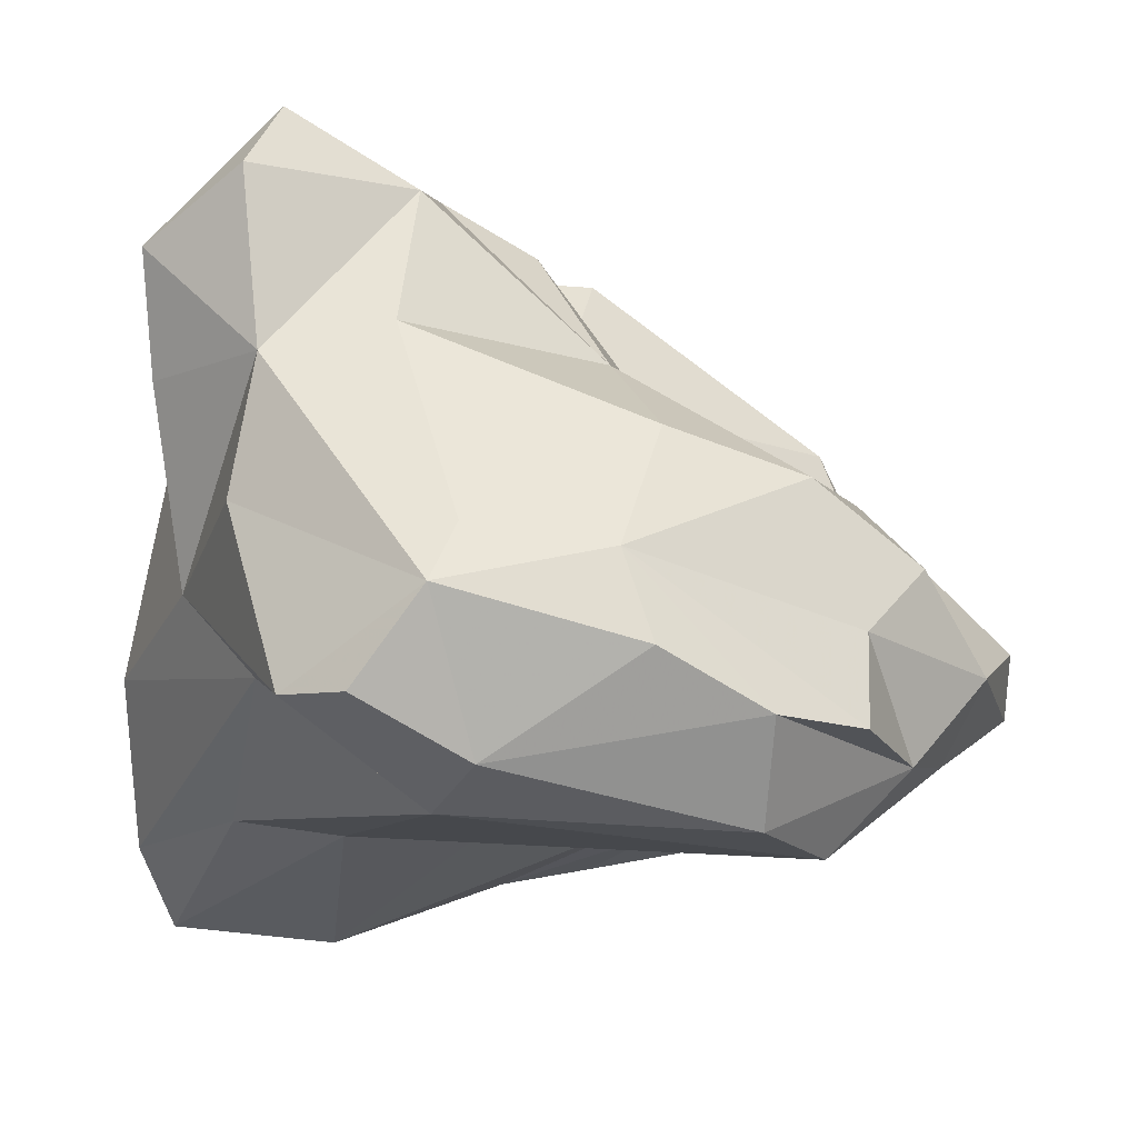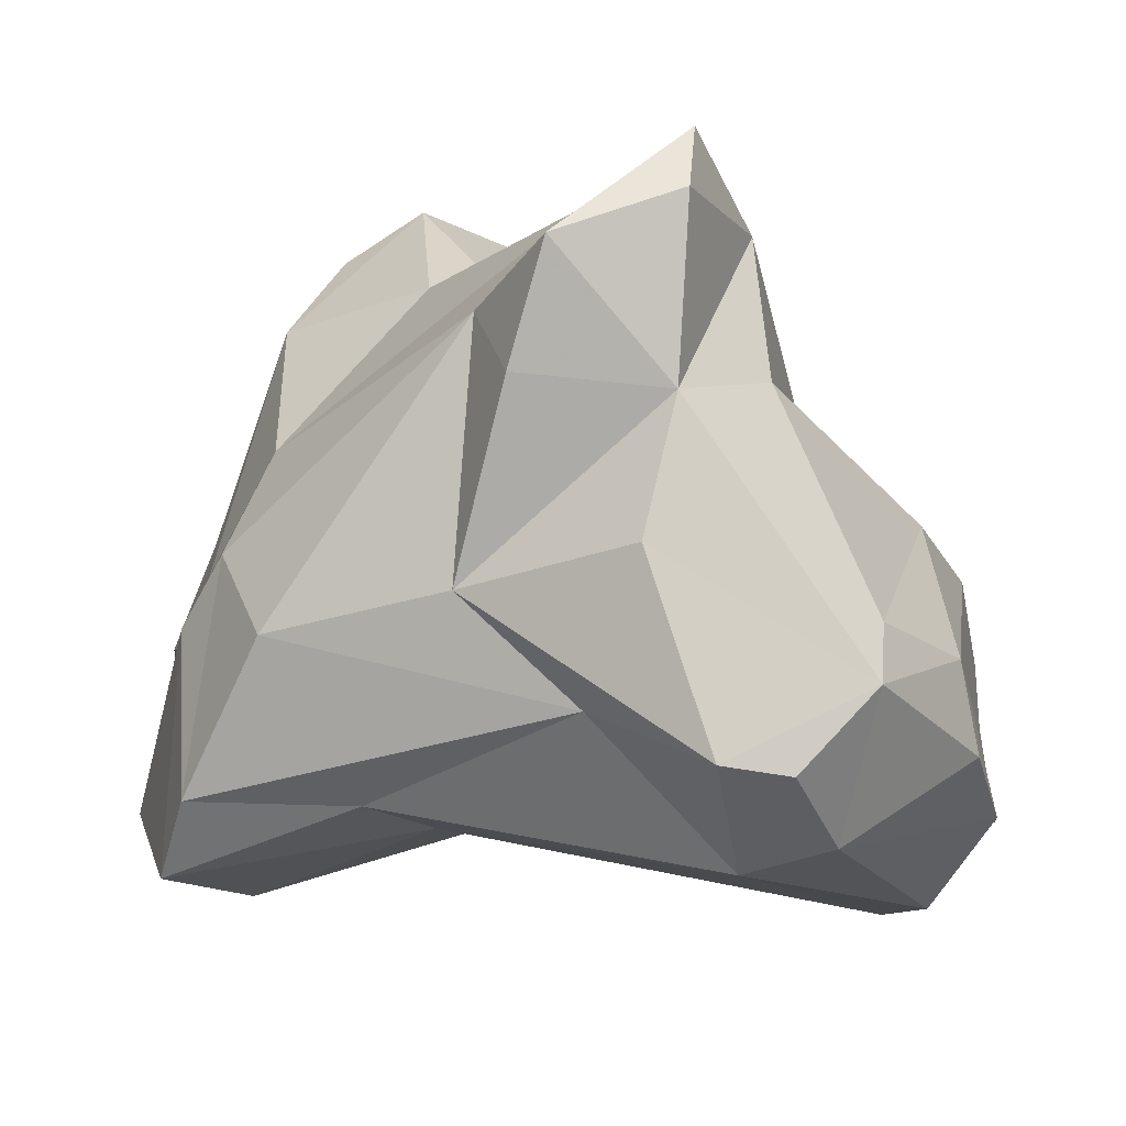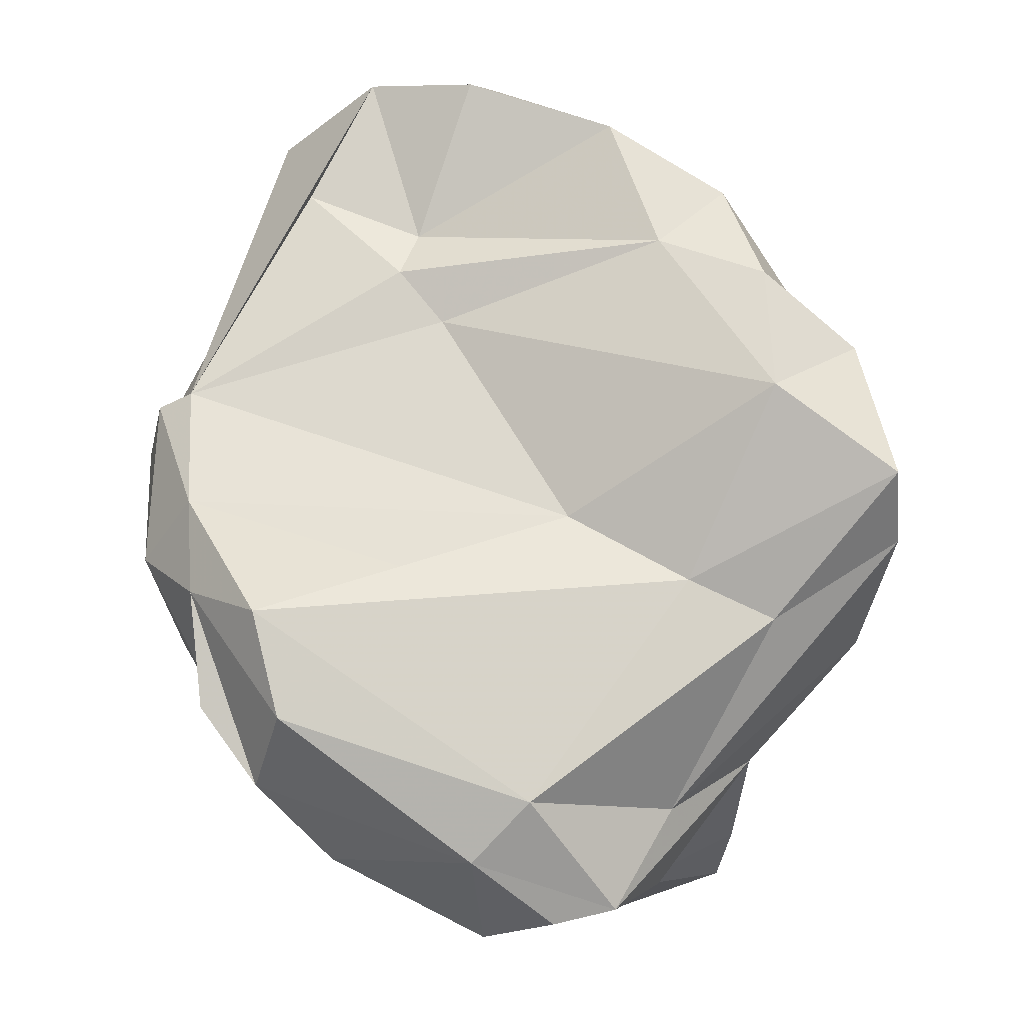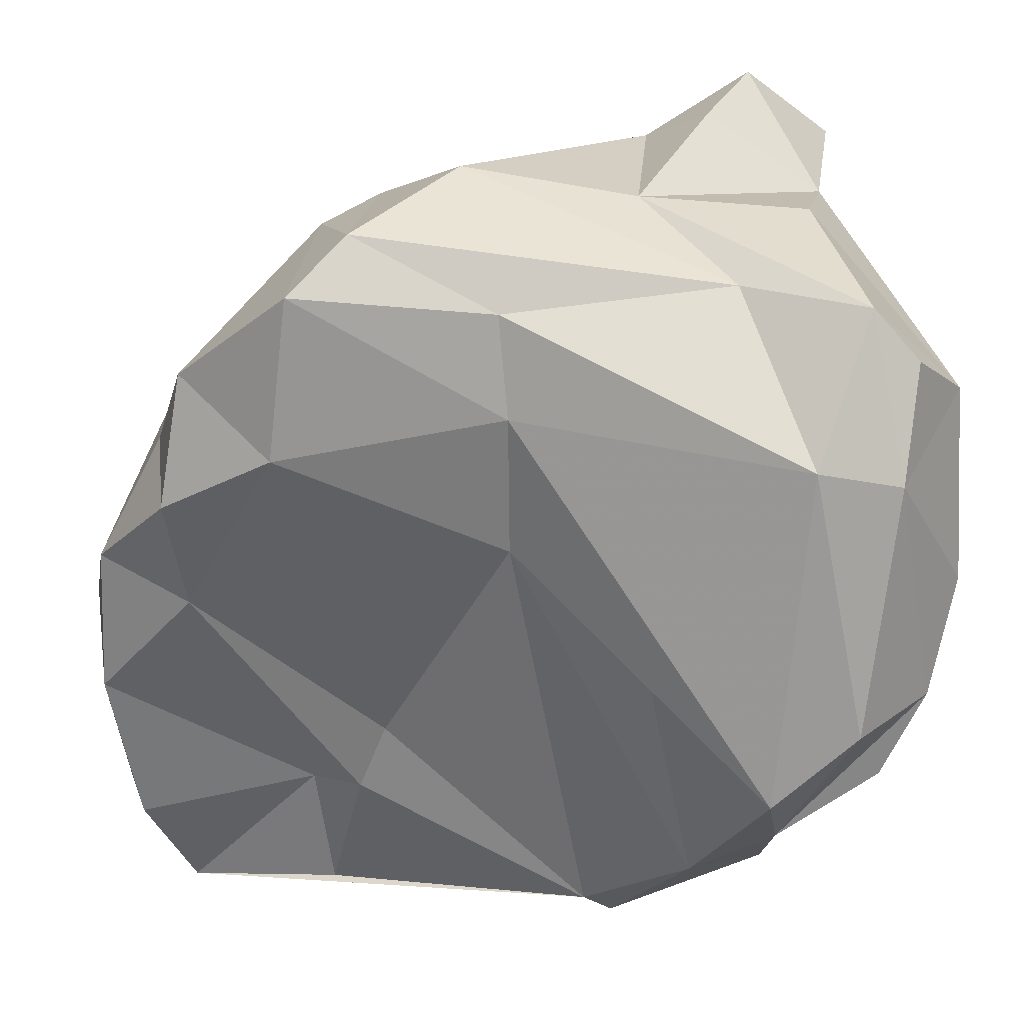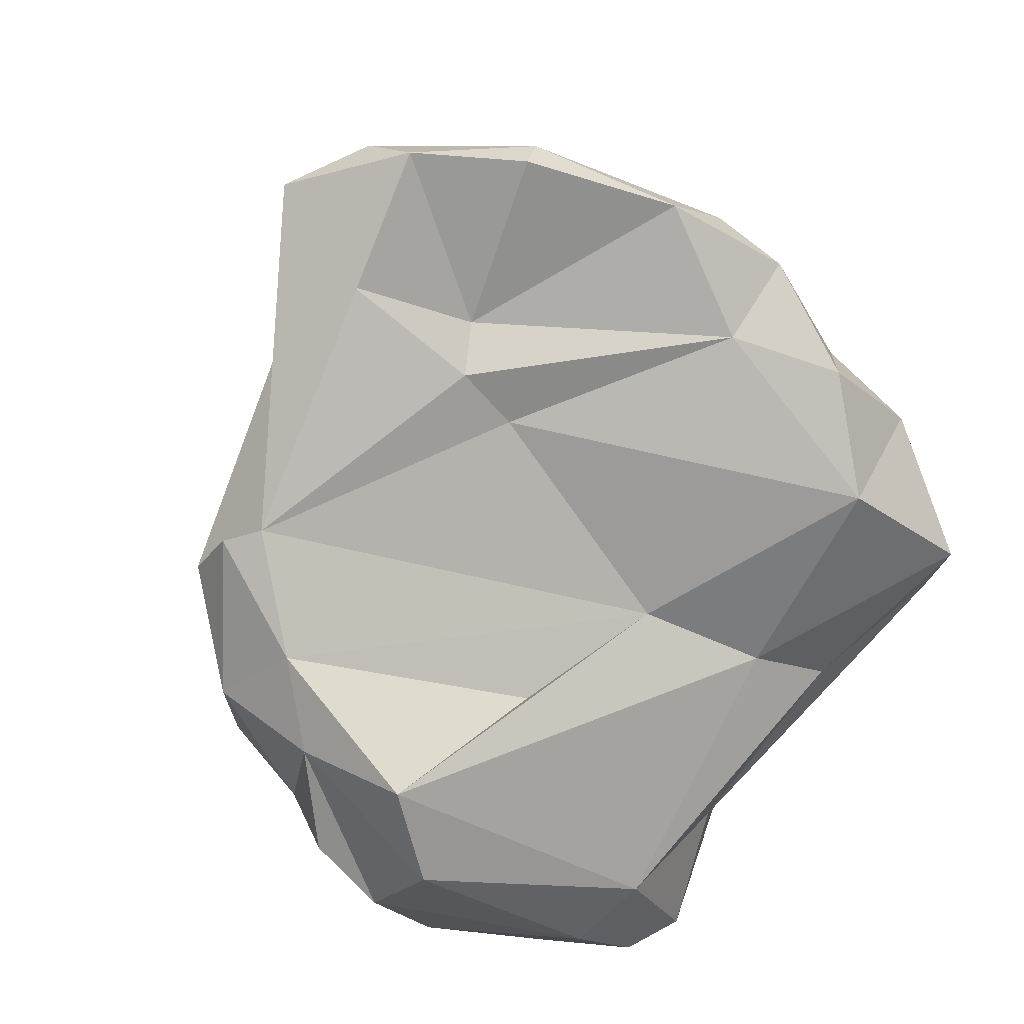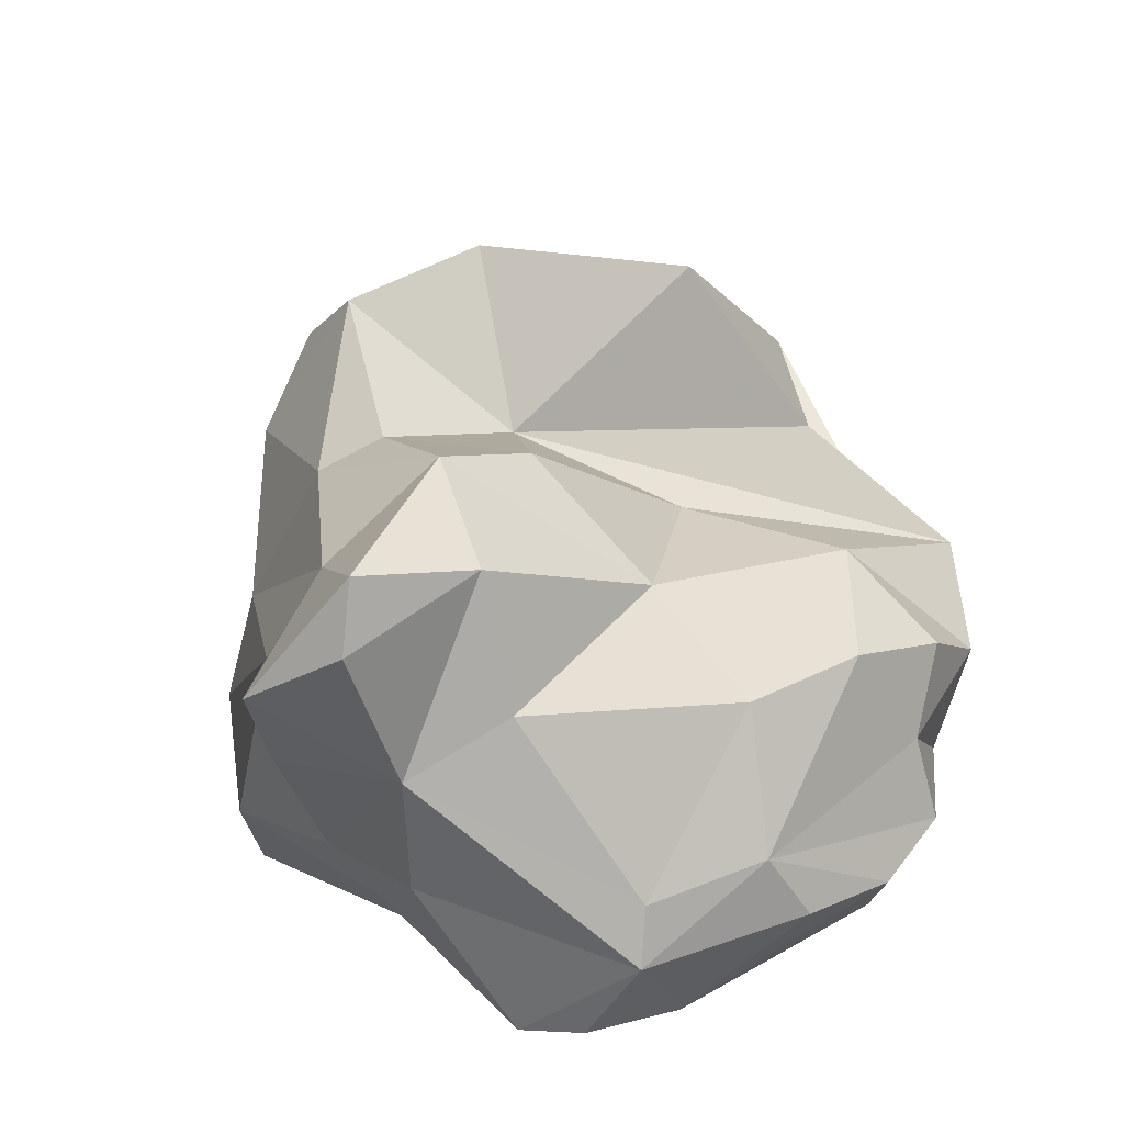
<metadata>
{"format":"obj","ext":"obj","renderer":"f3d","projection":"perspective","resolution":1024,"background":"white","views":[{"elev":-19.7,"azim":-162.7,"up":"+Y"},{"elev":-10.7,"azim":151.0,"up":"+Y"},{"elev":-5.7,"azim":-0.6,"up":"+Z"},{"elev":-67.0,"azim":119.3,"up":"+Y"},{"elev":24.1,"azim":-22.7,"up":"+Z"},{"elev":-59.3,"azim":-165.9,"up":"+Z"}]}
</metadata>
<code>
v 186.1 278.6 71.94
v 185.7 279.8 70.76
v 185.8 278.3 67.71
v 186.7 280.1 65.51
v 187.3 276.1 66.71
v 187.1 276.8 69.18
v 188.4 282.4 67.22
v 187.6 276.2 63.69
v 188.6 281.7 63.38
v 189.1 274.1 66.11
v 187.6 278.4 64.1
v 189.1 276 61.67
v 191 287.2 75.73
v 189.2 282.2 80.09
v 189.8 274.1 63.39
v 191 277.1 59.73
v 188.9 280.8 77.12
v 193 284.8 63.41
v 190.4 283.2 79.94
v 192.3 283.9 68.38
v 187 278.1 72.26
v 196 286.8 68.94
v 190.1 279.4 78.04
v 191.6 279.1 59.47
v 196.2 274.5 61.27
v 191.4 281.6 81.06
v 192.5 286.4 77.01
v 193.9 278 74.24
v 193.5 275.8 67.17
v 194.6 279.5 58.15
v 194.6 278.6 81.07
v 191.2 282.4 61.29
v 191.8 279.7 81.31
v 194.7 274.9 59.71
v 192.7 278.2 75.66
v 197.2 276.3 68.73
v 195.1 288.3 64.75
v 193.2 278.9 76.81
v 195.2 279.5 81.16
v 196.8 276.2 58.08
v 195.9 290.8 71.76
v 196.4 284.6 59.36
v 199.2 283.9 58.57
v 198.4 276.3 58.44
v 200.4 275.7 67.01
v 196.3 288 60.25
v 198.9 288.4 67.14
v 198.8 289.5 58.51
v 195 278.1 57.61
v 199.4 288 57.8
v 195.8 282.2 78.78
v 199.9 280.8 58.87
v 198.5 277.8 79.67
v 196.5 288.6 73.99
v 200 277.6 61.01
v 197 289.4 63.45
v 200.7 288 66.94
v 200 288.3 61.41
v 199.3 290.9 70.15
v 202.5 274.5 72
v 199.7 276.7 76.23
v 202.1 286.9 58.84
v 203.6 282.7 72.13
v 202.3 284.3 60.11
v 201.5 277.6 77.76
v 200.4 278.9 78.79
v 200.8 289.7 71.36
v 202.4 280.1 62.28
v 202.1 286 61.89
v 202.4 275.7 75.19
v 202.5 287.6 70.67
v 202.6 276 66
v 205.2 281.6 67.92
v 203.7 280.5 74.47
v 203.4 277.8 74.9
v 205.3 279.4 65.54
v 203.8 284.1 68.37
v 204.6 279.9 71.3
v 204.9 276.4 73.25
v 205.5 280.1 69.28
v 205.9 276.1 68.05
v 205.7 274.6 69.72
g foo
f 10 5 15
f 25 10 15
f 12 15 5
f 12 5 8
f 34 25 15
f 34 15 12
f 44 25 34
f 34 12 16
f 44 34 40
f 8 24 12
f 16 12 24
f 49 34 16
f 40 34 49
f 49 16 24
f 49 44 40
f 30 49 24
f 5 10 6
f 10 29 6
f 10 36 29
f 36 10 45
f 5 6 3
f 45 10 25
f 11 5 3
f 5 11 8
f 25 44 55
f 11 3 4
f 11 24 8
f 44 68 55
f 4 9 11
f 11 9 24
f 49 52 44
f 68 44 52
f 24 9 32
f 30 24 32
f 30 32 42
f 43 49 30
f 43 52 49
f 30 42 43
f 36 21 6
f 29 36 6
f 1 6 21
f 1 3 6
f 72 45 25
f 3 1 2
f 55 72 25
f 2 7 3
f 3 7 4
f 76 55 68
f 7 9 4
f 9 7 18
f 32 9 18
f 32 18 42
f 68 52 43
f 42 18 46
f 68 43 64
f 43 42 46
f 62 64 43
f 50 43 46
f 62 43 50
f 46 48 50
f 62 50 48
f 60 28 36
f 45 60 36
f 60 45 82
f 36 28 21
f 28 35 21
f 82 45 72
f 81 82 72
f 21 2 1
f 55 81 72
f 81 55 76
f 20 7 2
f 20 18 7
f 69 76 68
f 37 18 20
f 68 64 69
f 56 46 18
f 56 18 37
f 69 64 62
f 48 46 56
f 56 58 48
f 62 58 69
f 62 48 58
f 61 35 28
f 60 61 28
f 70 61 60
f 70 60 79
f 60 82 79
f 23 35 38
f 21 35 23
f 38 35 61
f 33 21 23
f 80 79 82
f 81 80 82
f 21 17 2
f 76 73 81
f 73 80 81
f 2 17 22
f 22 20 2
f 69 73 76
f 37 20 22
f 69 77 73
f 47 37 22
f 56 37 47
f 57 56 47
f 57 58 56
f 58 57 77
f 69 58 77
f 53 31 38
f 65 53 61
f 65 61 70
f 23 38 33
f 38 31 33
f 53 38 61
f 75 65 70
f 75 70 79
f 14 21 33
f 14 17 21
f 80 75 79
f 13 17 14
f 74 75 78
f 78 75 80
f 22 17 13
f 77 78 80
f 73 77 80
f 13 41 22
f 71 78 77
f 59 22 41
f 59 47 22
f 59 57 47
f 57 59 71
f 77 57 71
f 33 31 39
f 66 39 53
f 39 31 53
f 53 65 66
f 26 33 39
f 14 33 26
f 19 14 26
f 27 26 39
f 27 39 66
f 51 27 66
f 27 19 26
f 74 66 65
f 65 75 74
f 19 13 14
f 74 51 66
f 78 63 74
f 54 27 51
f 63 51 74
f 13 19 27
f 54 51 63
f 13 27 54
f 63 78 71
f 41 13 54
f 67 54 63
f 67 63 71
f 67 41 54
f 59 41 67
f 67 71 59
g

</code>
